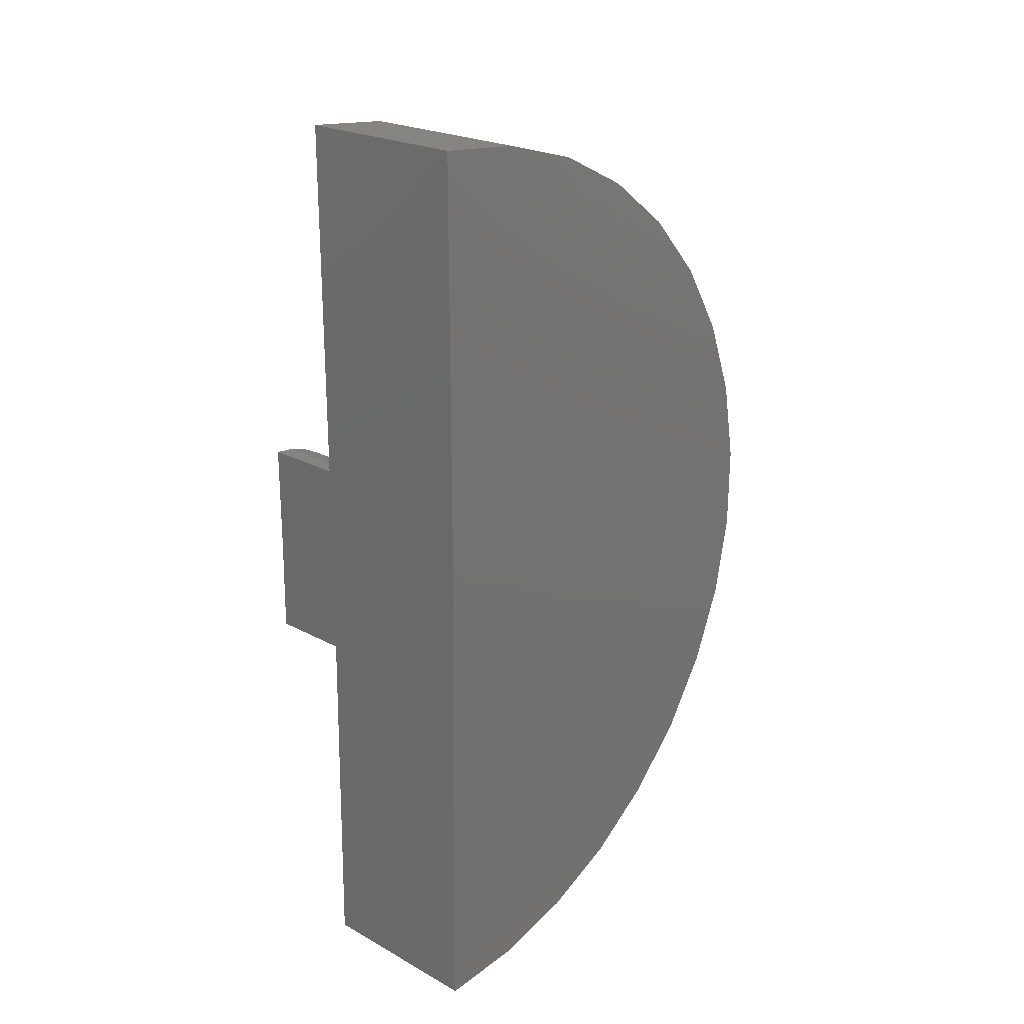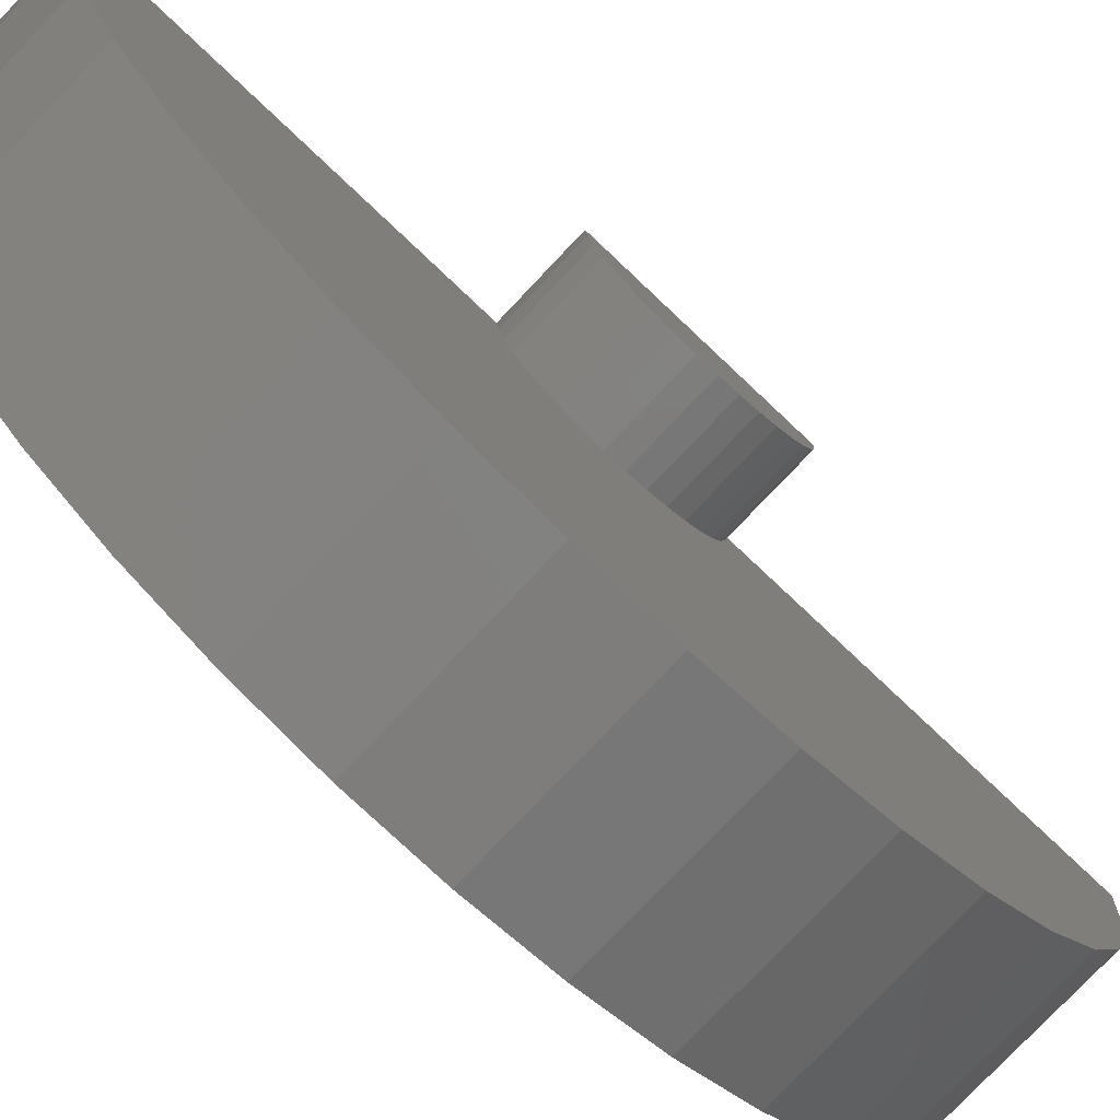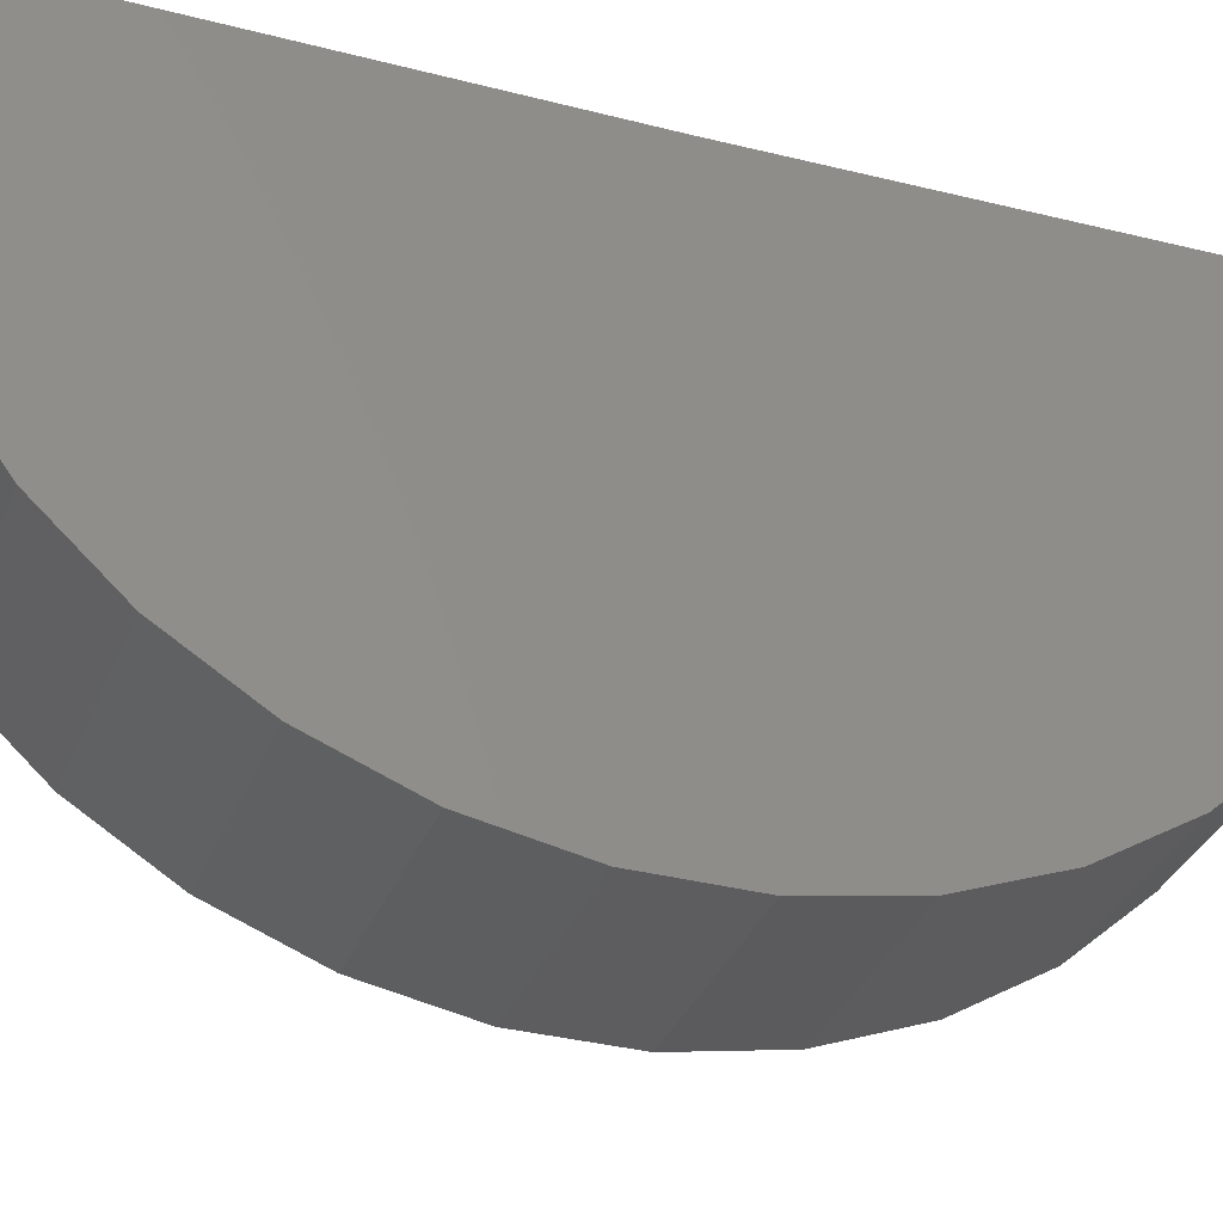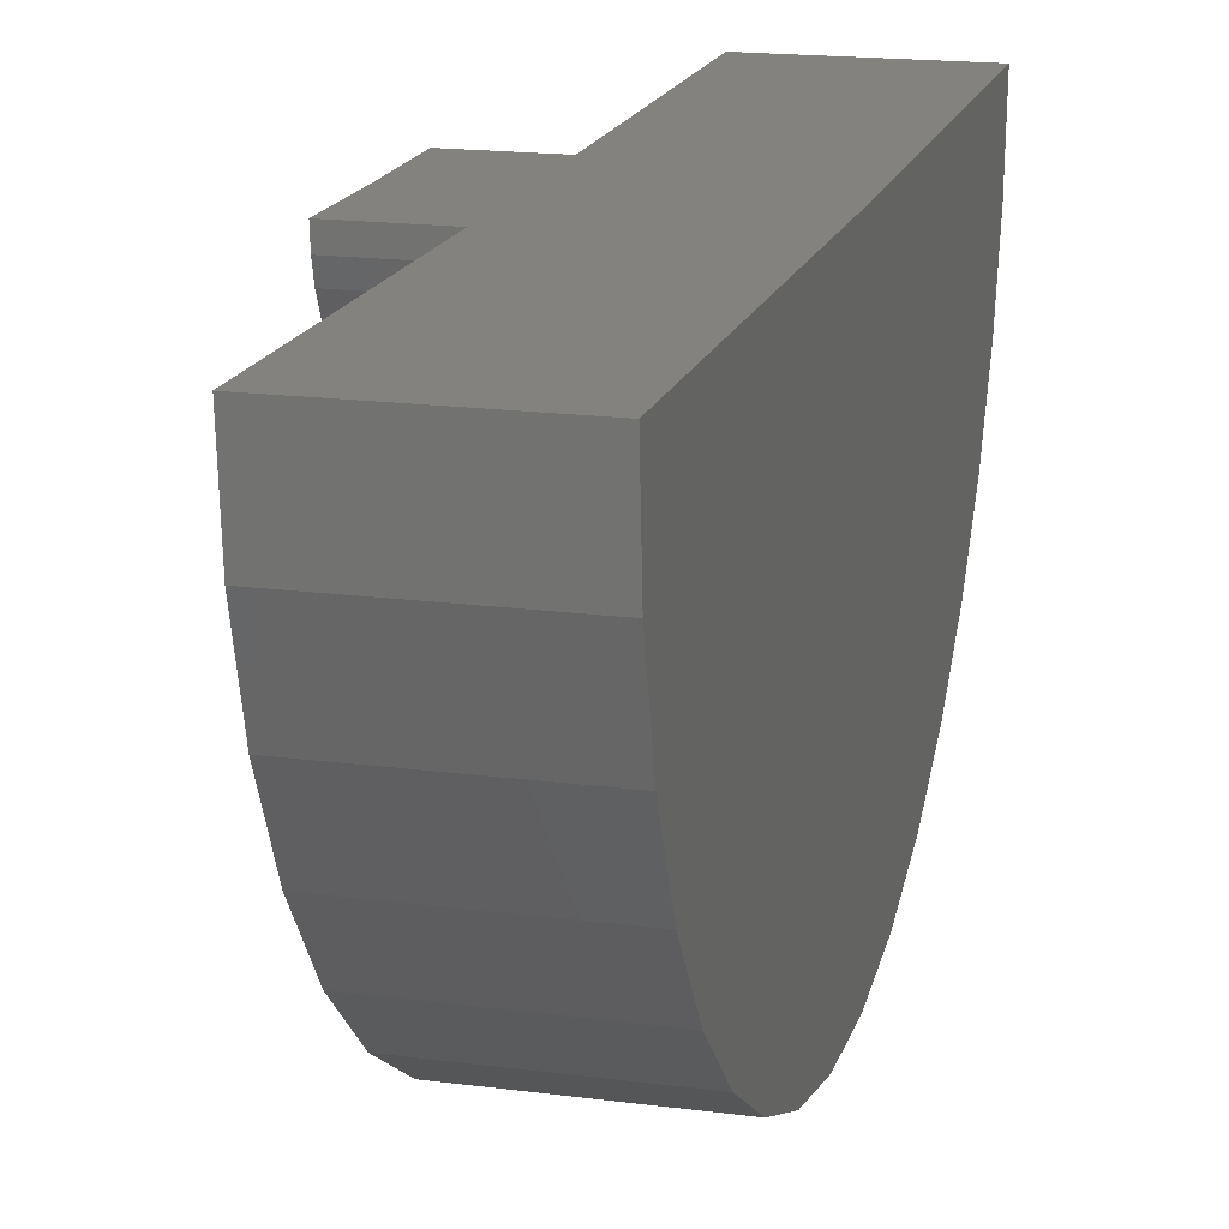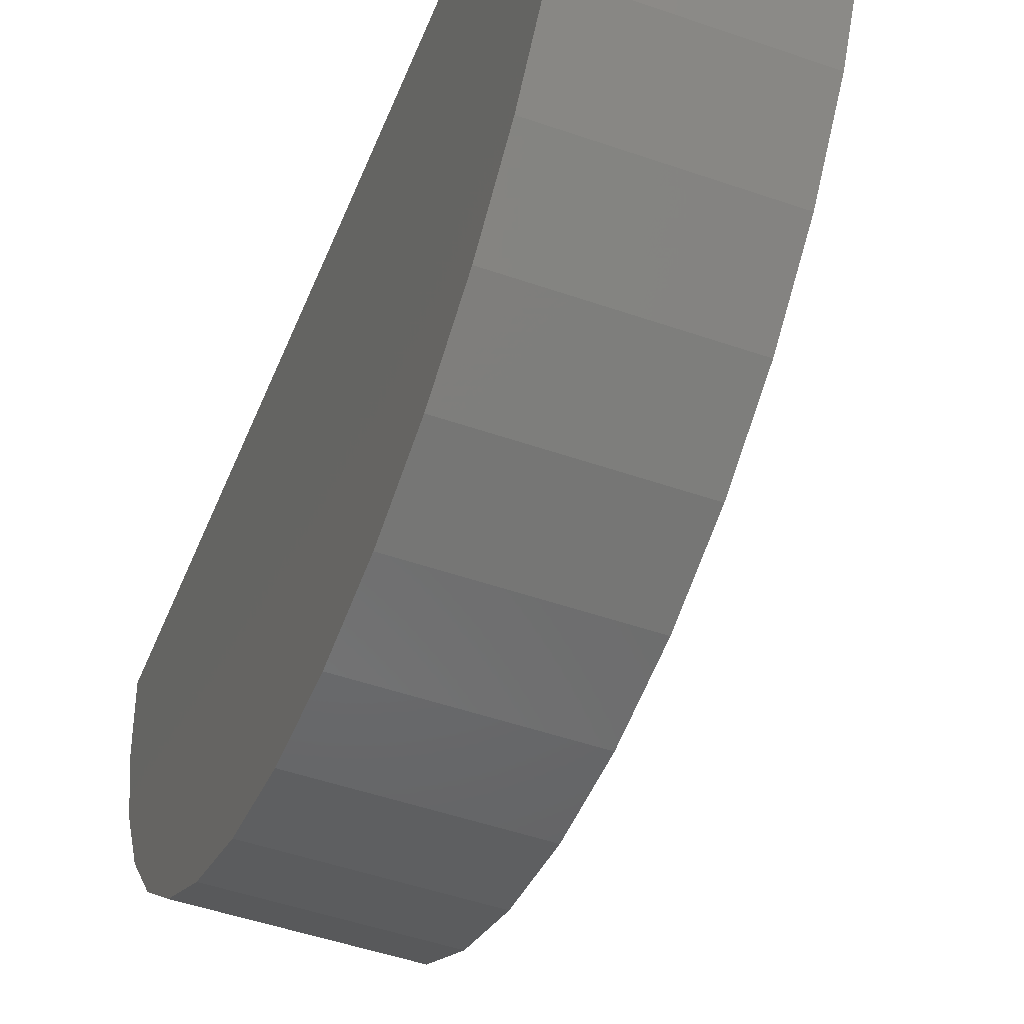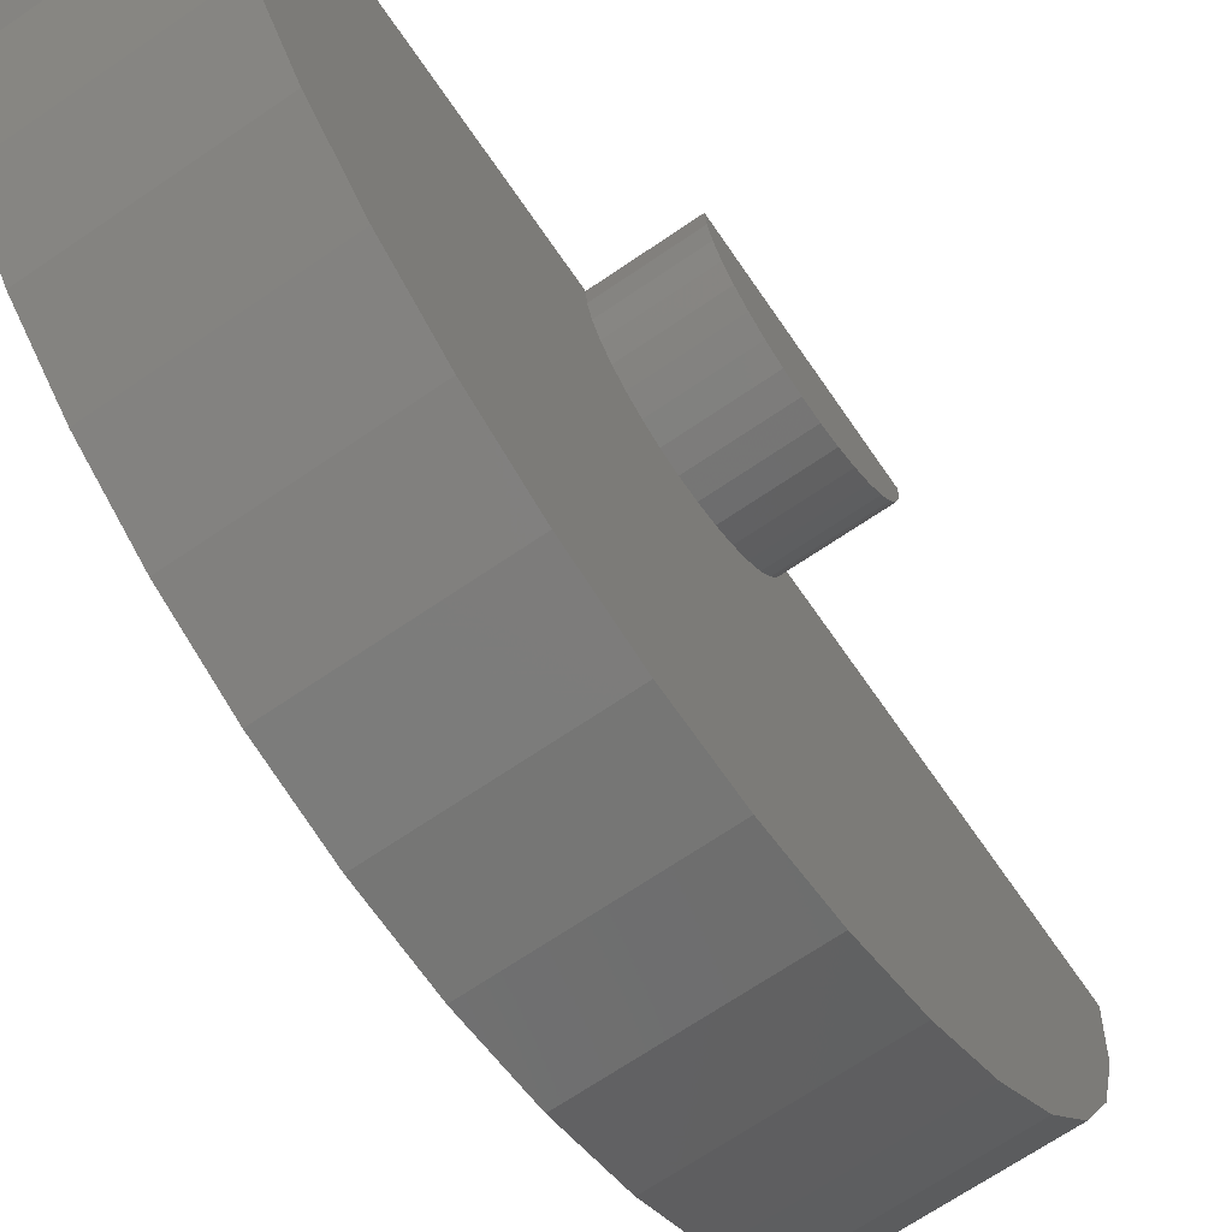
<metadata>
{"format":"stl","ext":"stl","renderer":"f3d","projection":"perspective","resolution":1024,"background":"white","views":[{"elev":22.8,"azim":-137.1,"up":"+Z"},{"elev":-77.4,"azim":46.6,"up":"+Y"},{"elev":-32.6,"azim":-109.3,"up":"+Y"},{"elev":17.5,"azim":-165.3,"up":"+Y"},{"elev":-48.5,"azim":-21.3,"up":"+Y"},{"elev":-68.4,"azim":34.4,"up":"+Y"}]}
</metadata>
<code>
# stl→obj: 74 verts, 144 faces
v 0.1552 0.004909 -0.3984
v -2.44e-17 0.004909 -0.3984
v 0.1552 0.001085 -0.08807
v 0 0 0
v 0.2265 0.001085 -0.08807
v 0.2265 0 -1.387e-17
v 0.1552 0 0.3984
v 0.1552 0 0.08808
v 2.44e-17 0 0.3984
v 0.2265 0 0.08808
v -2.403e-17 -0.06867 -0.3925
v -2.284e-17 -0.1399 -0.3731
v -2.087e-17 -0.2063 -0.3409
v -1.818e-17 -0.2656 -0.297
v -1.487e-17 -0.3159 -0.2429
v -1.105e-17 -0.3552 -0.1804
v -6.847e-18 -0.3824 -0.1118
v -2.409e-18 -0.3965 -0.03935
v 2.11e-18 -0.3969 0.03446
v 6.558e-18 -0.3838 0.1071
v 1.078e-17 -0.3574 0.176
v 1.463e-17 -0.3188 0.239
v 1.798e-17 -0.2693 0.2937
v 2.072e-17 -0.2105 0.3383
v 2.274e-17 -0.1445 0.3713
v 2.398e-17 -0.0735 0.3916
v 0.1552 -0.06867 -0.3925
v 0.1552 -0.1399 -0.3731
v 0.1552 -0.2063 -0.3409
v 0.1552 -0.2656 -0.297
v 0.1552 -0.3159 -0.2429
v 0.1552 -0.3552 -0.1804
v 0.1552 -0.3824 -0.1118
v 0.1552 -0.3965 -0.03935
v 0.1552 -0.3969 0.03446
v 0.1552 -0.3838 0.1071
v 0.1552 -0.3574 0.176
v 0.1552 -0.3188 0.239
v 0.1552 -0.2693 0.2937
v 0.1552 -0.2105 0.3383
v 0.1552 -0.1445 0.3713
v 0.1552 -0.0735 0.3916
v 0.1552 -0.07048 0.05282
v 0.1552 -0.05952 0.06492
v 0.1552 -0.07901 0.03892
v 0.1552 -0.08483 0.02367
v 0.1552 -0.08454 -0.02472
v 0.1552 -0.08765 -0.008698
v 0.1552 -0.07853 -0.03989
v 0.1552 -0.04653 0.07478
v 0.1552 -0.03194 0.08208
v 0.1552 -0.01625 0.08656
v 0.1552 -0.01518 -0.08676
v 0.1552 -0.03092 -0.08247
v 0.1552 -0.0456 -0.07535
v 0.1552 -0.05872 -0.06564
v 0.1552 -0.06982 -0.05369
v 0.1552 -0.08775 0.007618
v 0.2265 -0.01518 -0.08676
v 0.2265 -0.03092 -0.08247
v 0.2265 -0.0456 -0.07535
v 0.2265 -0.05872 -0.06564
v 0.2265 -0.06982 -0.05369
v 0.2265 -0.07853 -0.03989
v 0.2265 -0.08454 -0.02472
v 0.2265 -0.08765 -0.008698
v 0.2265 -0.08775 0.007618
v 0.2265 -0.08483 0.02367
v 0.2265 -0.07901 0.03892
v 0.2265 -0.07048 0.05282
v 0.2265 -0.05952 0.06492
v 0.2265 -0.04653 0.07478
v 0.2265 -0.03194 0.08208
v 0.2265 -0.01625 0.08656
f 1 2 3
f 3 2 4
f 3 4 5
f 5 4 6
f 7 8 9
f 9 8 4
f 8 10 4
f 4 10 6
f 4 2 11
f 4 11 12
f 4 12 13
f 4 13 14
f 4 14 15
f 4 15 16
f 4 16 17
f 4 17 18
f 4 18 19
f 4 19 20
f 4 20 21
f 4 21 22
f 4 22 23
f 4 23 24
f 4 24 25
f 4 25 26
f 4 26 9
f 2 1 11
f 11 1 27
f 11 27 12
f 12 27 28
f 12 28 13
f 13 28 29
f 13 29 14
f 14 29 30
f 14 30 15
f 15 30 31
f 15 31 16
f 16 31 32
f 16 32 17
f 17 32 33
f 17 33 18
f 18 33 34
f 18 34 19
f 19 34 35
f 19 35 20
f 20 35 36
f 20 36 21
f 21 36 37
f 21 37 22
f 22 37 38
f 22 38 23
f 23 38 39
f 23 39 24
f 24 39 40
f 24 40 25
f 25 40 41
f 25 41 26
f 26 41 42
f 26 42 9
f 9 42 7
f 43 44 35
f 35 45 43
f 46 45 35
f 47 48 34
f 47 34 49
f 8 7 42
f 8 42 41
f 8 41 40
f 8 40 39
f 8 39 38
f 8 38 37
f 8 37 36
f 36 35 44
f 36 44 50
f 36 50 51
f 36 51 52
f 36 52 8
f 33 32 3
f 33 3 53
f 33 53 54
f 33 54 55
f 33 55 56
f 33 56 57
f 33 57 49
f 33 49 34
f 3 32 31
f 3 31 30
f 3 30 29
f 3 29 28
f 3 28 27
f 3 27 1
f 34 48 35
f 35 48 58
f 35 58 46
f 3 5 53
f 53 5 59
f 53 59 54
f 54 59 60
f 54 60 55
f 55 60 61
f 55 61 56
f 56 61 62
f 56 62 57
f 57 62 63
f 57 63 49
f 49 63 64
f 49 64 47
f 47 64 65
f 47 65 48
f 48 65 66
f 48 66 58
f 58 66 67
f 58 67 46
f 46 67 68
f 46 68 45
f 45 68 69
f 45 69 43
f 43 69 70
f 43 70 44
f 44 70 71
f 44 71 50
f 50 71 72
f 50 72 51
f 51 72 73
f 51 73 52
f 52 73 74
f 52 74 8
f 8 74 10
f 6 10 74
f 6 74 73
f 6 73 72
f 6 72 71
f 6 71 70
f 6 70 69
f 6 69 68
f 6 68 67
f 6 67 66
f 6 66 65
f 6 65 64
f 6 64 63
f 6 63 62
f 6 62 61
f 6 61 60
f 6 60 59
f 6 59 5

</code>
